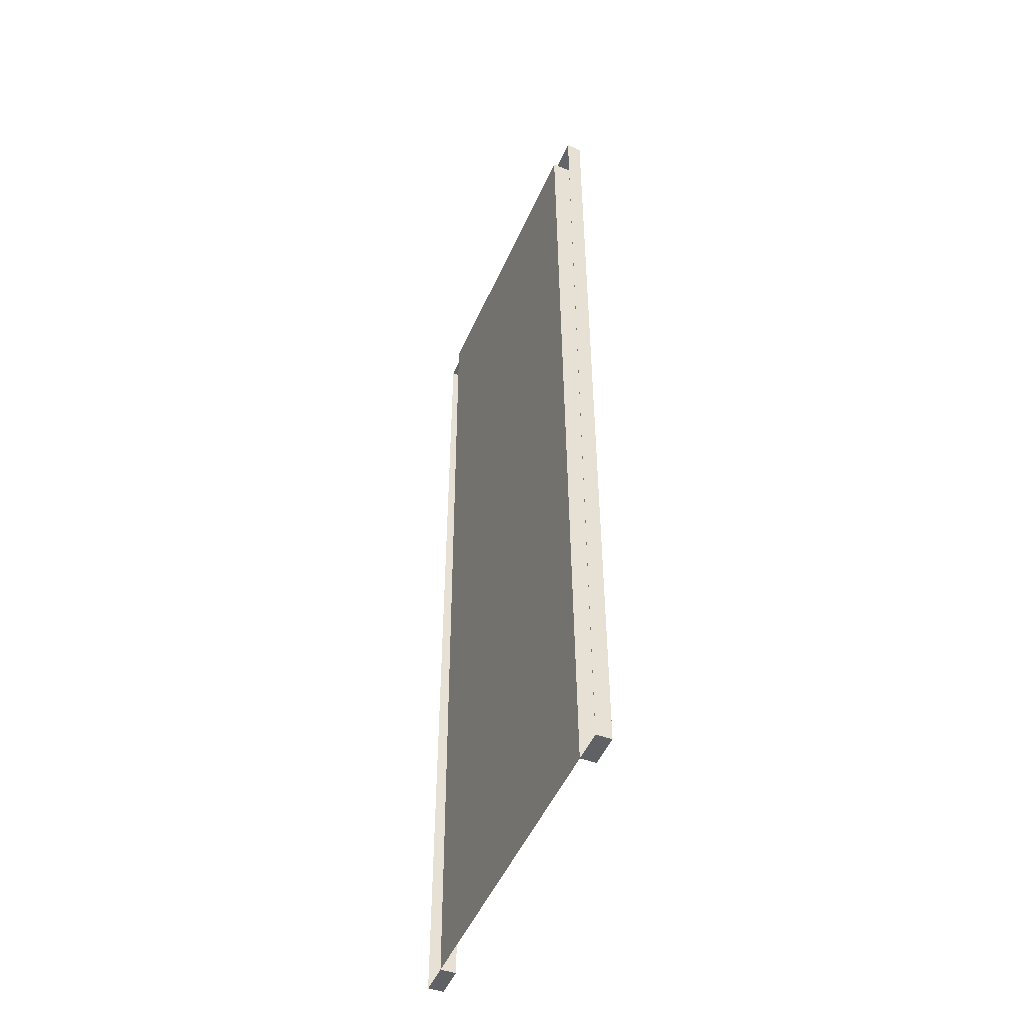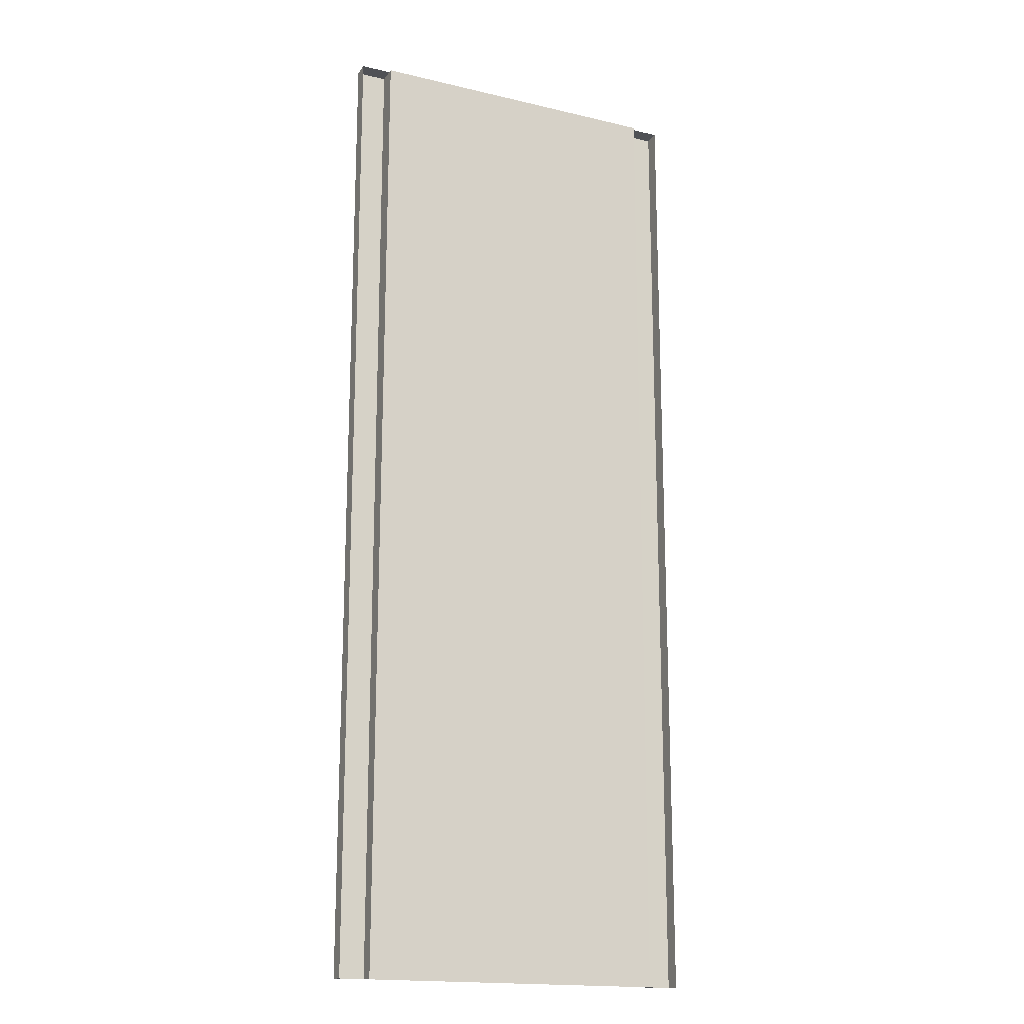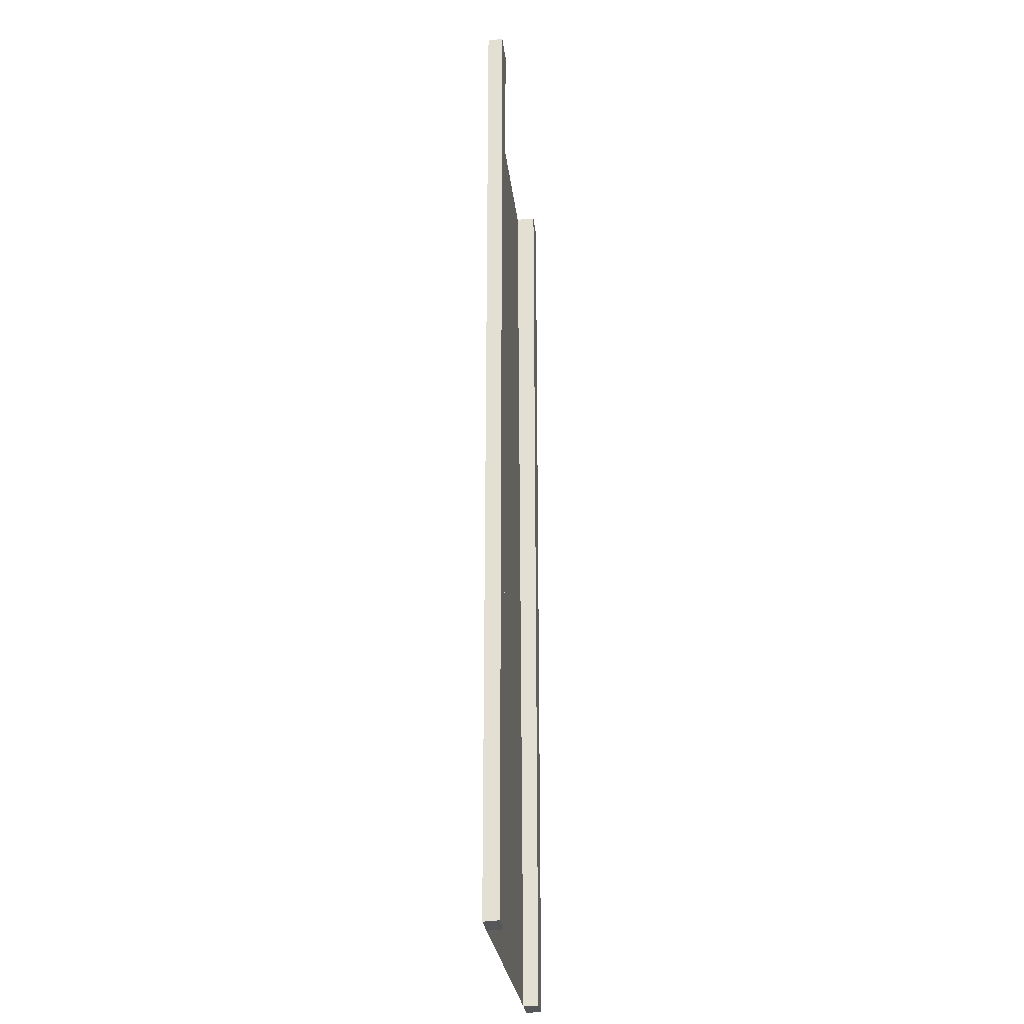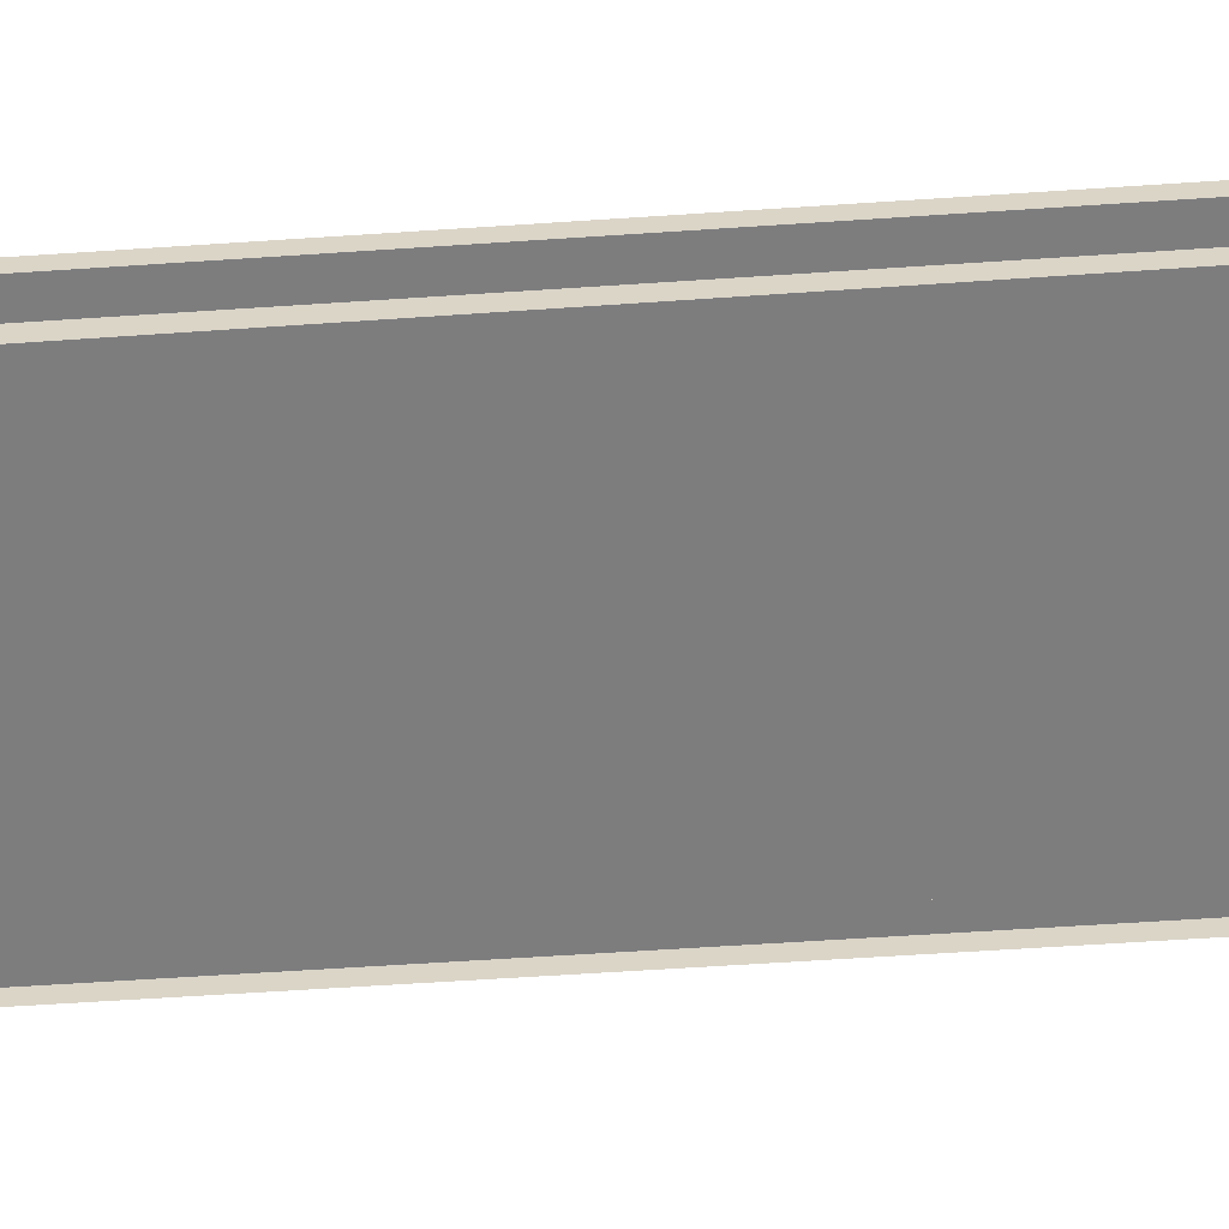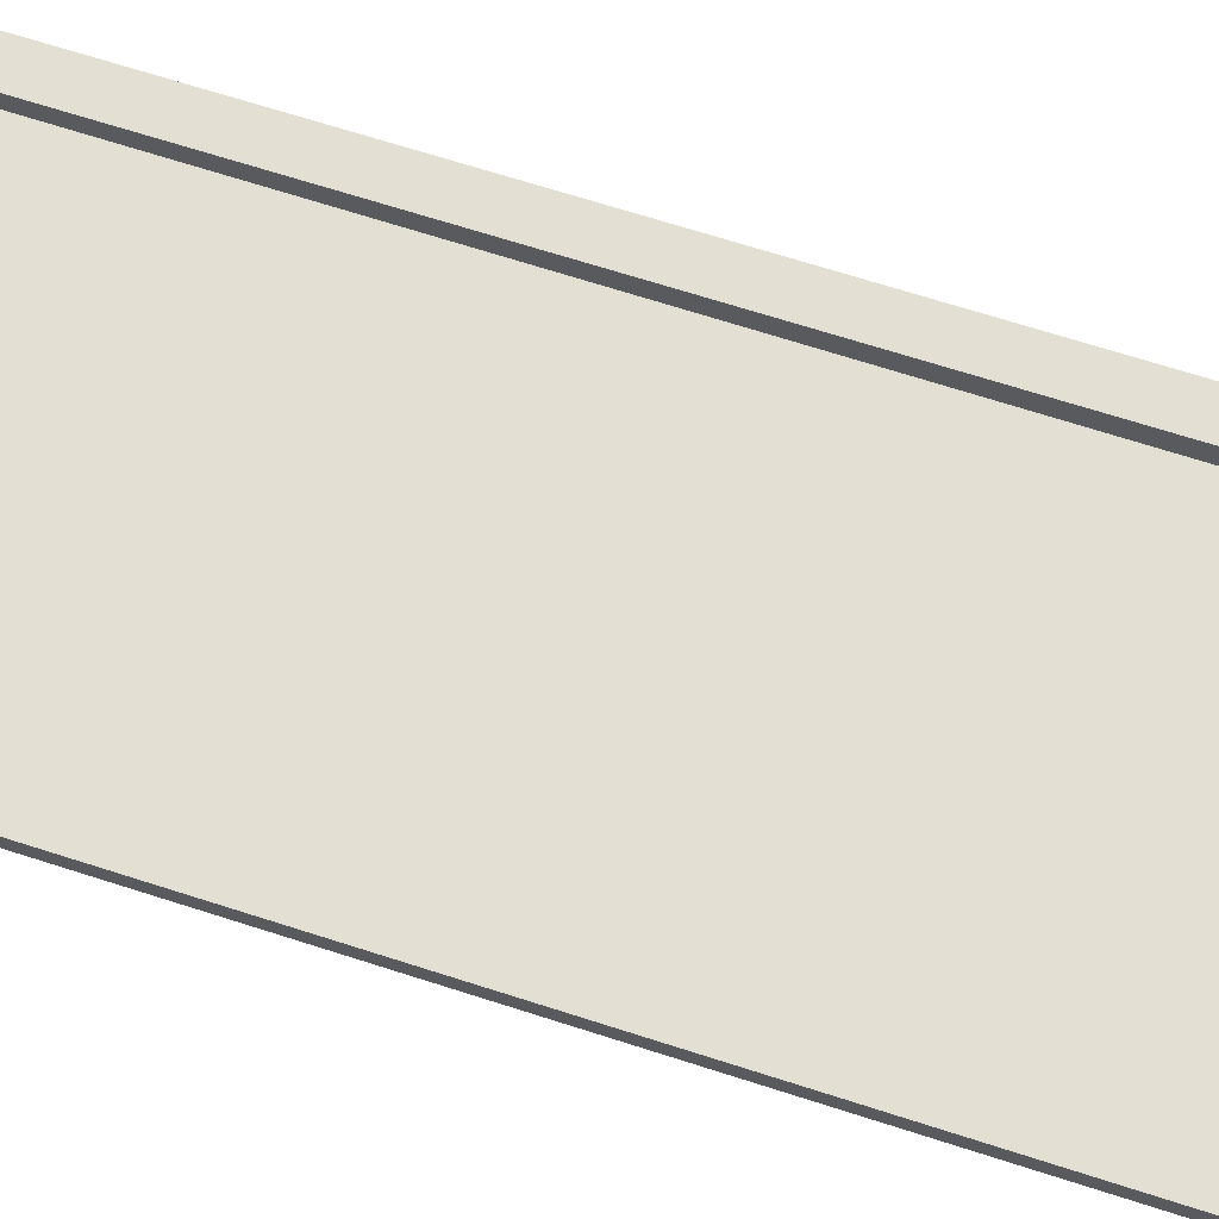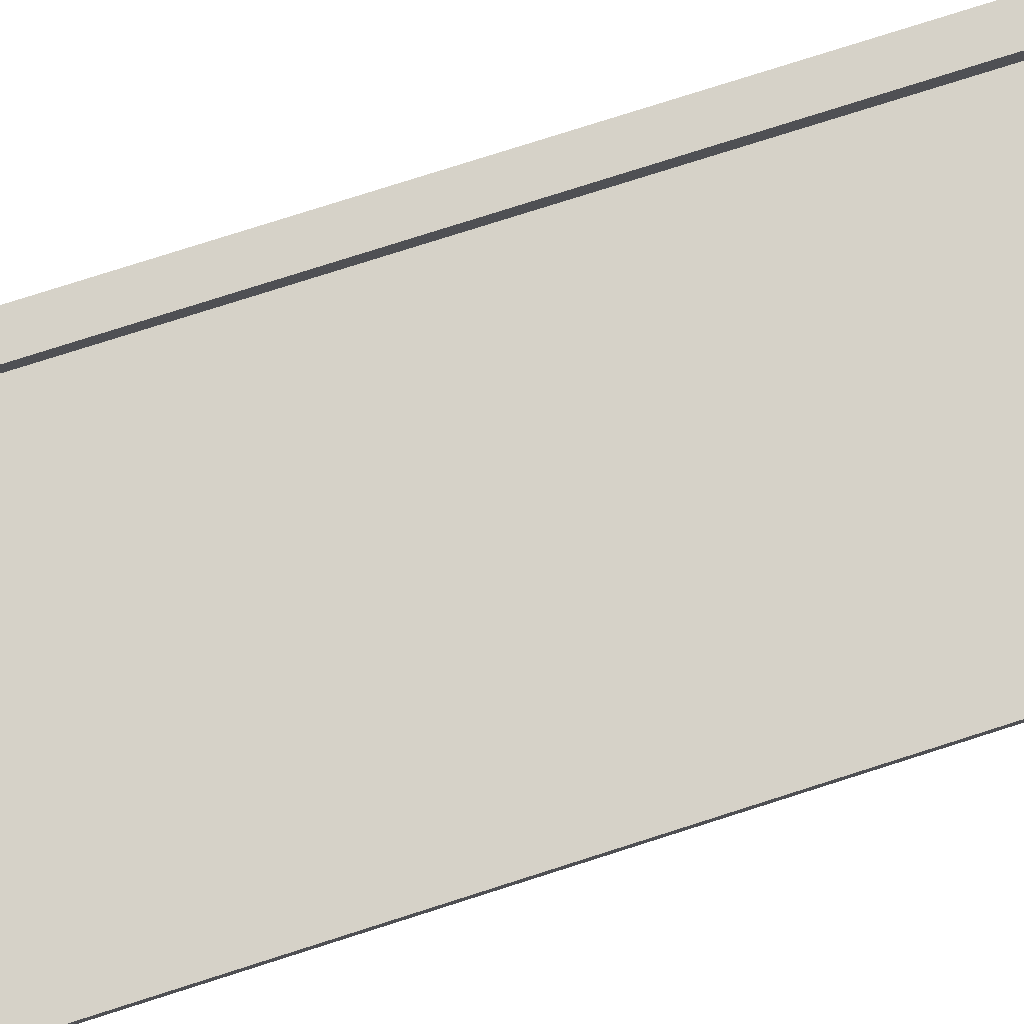
<metadata>
{"format":"obj","ext":"obj","renderer":"f3d","projection":"perspective","resolution":1024,"background":"white","views":[{"elev":-50.4,"azim":66.7,"up":"+Z"},{"elev":-17.4,"azim":-25.1,"up":"+Z"},{"elev":-26.9,"azim":96.4,"up":"+Z"},{"elev":-59.1,"azim":94.0,"up":"+Y"},{"elev":66.4,"azim":-71.9,"up":"+Y"},{"elev":77.9,"azim":-107.7,"up":"+Y"}]}
</metadata>
<code>
v  -10 1 -0
v  -12 1 -0
v  -12 1 5.325
v  -10 1 5.325
v  10 -0.15 -0
v  0 -0.15 -0
v  0 -0.175 5.333
v  10 -0.175 5.333
v  10 1 -0
v  12 1 -0
v  12 1 -5.325
v  10 1 -5.325
v  -12 -0 -0
v  -12 -0 5.333
v  -12 -0 32
v  -10 0 32
v  -10 1 31.95
v  -12 1 31.95
v  -10 -0 -0
v  -10 -0 -5.333
v  -10 1 -5.325
v  -10 -0 -32
v  -12 0 -32
v  -12 1 -31.95
v  -10 1 -31.95
v  12 -0 -0
v  12 -0 -5.333
v  12 0 -32
v  10 -0 -32
v  10 1 -31.95
v  12 1 -31.95
v  10 -0 -0
v  10 -0 5.333
v  10 1 5.325
v  10 0 32
v  12 -0 32
v  12 1 31.95
v  10 1 31.95
v  -10 -0.15 -0
v  0 -0.125 -5.333
v  -10 -0.125 -5.333
v  -12 1 -26.62
v  -10 1 -26.62
v  -12 1 -21.3
v  -10 1 -21.3
v  -12 1 -15.97
v  -10 1 -15.97
v  -12 1 -10.65
v  -10 1 -10.65
v  -12 1 -5.325
v  -10 1 26.62
v  -12 1 26.62
v  -10 1 21.3
v  -12 1 21.3
v  -10 1 15.97
v  -12 1 15.97
v  -10 1 10.65
v  -12 1 10.65
v  0 -0 -32
v  0 -0.025 -26.67
v  10 -0.025 -26.67
v  0 -0.05 -21.33
v  10 -0.05 -21.33
v  0 -0.075 -16
v  10 -0.075 -16
v  0 -0.1 -10.67
v  10 -0.1 -10.67
v  10 -0.125 -5.333
v  0 -0.3 32
v  10 -0.3 32
v  10 -0.275 26.67
v  0 -0.275 26.67
v  10 -0.25 21.33
v  0 -0.25 21.33
v  10 -0.225 16
v  0 -0.225 16
v  10 -0.2 10.67
v  0 -0.2 10.67
v  12 1 26.62
v  10 1 26.62
v  12 1 21.3
v  10 1 21.3
v  12 1 15.97
v  10 1 15.97
v  12 1 10.65
v  10 1 10.65
v  12 1 5.325
v  10 1 -26.62
v  12 1 -26.62
v  10 1 -21.3
v  12 1 -21.3
v  10 1 -15.97
v  12 1 -15.97
v  10 1 -10.65
v  12 1 -10.65
v  -12 -0 -26.67
v  -12 -0 -21.33
v  -12 -0 -16
v  -12 -0 -10.67
v  -12 -0 -5.333
v  -12 -0 26.67
v  -12 -0 21.33
v  -12 -0 16
v  -12 -0 10.67
v  -10 -0 26.67
v  -10 -0 21.33
v  -10 -0 16
v  -10 -0 10.67
v  -10 -0 5.333
v  -10 -0 -26.67
v  -10 -0 -21.33
v  -10 -0 -16
v  -10 -0 -10.67
v  12 -0 26.67
v  12 -0 21.33
v  12 -0 16
v  12 -0 10.67
v  12 -0 5.333
v  12 -0 -26.67
v  12 -0 -21.33
v  12 -0 -16
v  12 -0 -10.67
v  10 -0 -26.67
v  10 -0 -21.33
v  10 -0 -16
v  10 -0 -10.67
v  10 -0 -5.333
v  10 -0 26.67
v  10 -0 21.33
v  10 -0 16
v  10 -0 10.67
v  -10 -0.3 32
v  -10 -0.275 26.67
v  -10 -0.25 21.33
v  -10 -0.225 16
v  -10 -0.2 10.67
v  -10 -0.175 5.333
v  -10 -0.025 -26.67
v  -10 -0.05 -21.33
v  -10 -0.075 -16
v  -10 -0.1 -10.67
g Plane005
f 1 2 3
f 3 4 1
f 5 6 7
f 7 8 5
f 9 10 11
f 11 12 9
f 2 13 14
f 14 3 2
f 15 16 17
f 17 18 15
f 1 19 20
f 20 21 1
f 22 23 24
f 24 25 22
f 10 26 27
f 27 11 10
f 28 29 30
f 30 31 28
f 9 32 33
f 33 34 9
f 35 36 37
f 37 38 35
f 39 6 40
f 40 41 39
f 19 39 41
f 41 20 19
f 32 5 8
f 8 33 32
f 25 24 42
f 42 43 25
f 43 42 44
f 44 45 43
f 45 44 46
f 46 47 45
f 47 46 48
f 48 49 47
f 49 48 50
f 50 21 49
f 21 50 2
f 2 1 21
f 18 17 51
f 51 52 18
f 52 51 53
f 53 54 52
f 54 53 55
f 55 56 54
f 56 55 57
f 57 58 56
f 58 57 4
f 4 3 58
f 29 59 60
f 60 61 29
f 61 60 62
f 62 63 61
f 63 62 64
f 64 65 63
f 65 64 66
f 66 67 65
f 67 66 40
f 40 68 67
f 68 40 6
f 6 5 68
f 69 70 71
f 71 72 69
f 72 71 73
f 73 74 72
f 74 73 75
f 75 76 74
f 76 75 77
f 77 78 76
f 78 77 8
f 8 7 78
f 38 37 79
f 79 80 38
f 80 79 81
f 81 82 80
f 82 81 83
f 83 84 82
f 84 83 85
f 85 86 84
f 86 85 87
f 87 34 86
f 34 87 10
f 10 9 34
f 31 30 88
f 88 89 31
f 89 88 90
f 90 91 89
f 91 90 92
f 92 93 91
f 93 92 94
f 94 95 93
f 95 94 12
f 12 11 95
f 24 23 96
f 96 42 24
f 42 96 97
f 97 44 42
f 44 97 98
f 98 46 44
f 46 98 99
f 99 48 46
f 48 99 100
f 100 50 48
f 50 100 13
f 13 2 50
f 101 15 18
f 18 52 101
f 102 101 52
f 52 54 102
f 103 102 54
f 54 56 103
f 104 103 56
f 56 58 104
f 104 58 3
f 3 14 104
f 17 16 105
f 105 51 17
f 51 105 106
f 106 53 51
f 53 106 107
f 107 55 53
f 55 107 108
f 108 57 55
f 57 108 109
f 109 4 57
f 4 109 19
f 19 1 4
f 110 22 25
f 25 43 110
f 111 110 43
f 43 45 111
f 112 111 45
f 45 47 112
f 113 112 47
f 47 49 113
f 113 49 21
f 21 20 113
f 37 36 114
f 114 79 37
f 79 114 115
f 115 81 79
f 81 115 116
f 116 83 81
f 83 116 117
f 117 85 83
f 85 117 118
f 118 87 85
f 87 118 26
f 26 10 87
f 119 28 31
f 31 89 119
f 120 119 89
f 89 91 120
f 121 120 91
f 91 93 121
f 122 121 93
f 93 95 122
f 122 95 11
f 11 27 122
f 30 29 123
f 123 88 30
f 88 123 124
f 124 90 88
f 90 124 125
f 125 92 90
f 92 125 126
f 126 94 92
f 94 126 127
f 127 12 94
f 12 127 32
f 32 9 12
f 128 35 38
f 38 80 128
f 129 128 80
f 80 82 129
f 130 129 82
f 82 84 130
f 131 130 84
f 84 86 131
f 131 86 34
f 34 33 131
f 132 69 72
f 72 133 132
f 133 72 74
f 74 134 133
f 134 74 76
f 76 135 134
f 135 76 78
f 78 136 135
f 136 78 7
f 7 137 136
f 137 7 6
f 6 39 137
f 59 22 138
f 138 60 59
f 60 138 139
f 139 62 60
f 62 139 140
f 140 64 62
f 64 140 141
f 141 66 64
f 66 141 41
f 41 40 66
f 16 132 133
f 133 105 16
f 105 133 134
f 134 106 105
f 106 134 135
f 135 107 106
f 107 135 136
f 136 108 107
f 108 136 137
f 137 109 108
f 109 137 39
f 39 19 109
f 138 22 110
f 138 110 111
f 111 139 138
f 139 111 112
f 112 140 139
f 140 112 113
f 113 141 140
f 141 113 20
f 20 41 141
f 123 29 61
f 123 61 63
f 63 124 123
f 124 63 65
f 65 125 124
f 125 65 67
f 67 126 125
f 126 67 68
f 68 127 126
f 127 68 5
f 5 32 127
f 70 35 128
f 128 71 70
f 71 128 129
f 129 73 71
f 73 129 130
f 130 75 73
f 75 130 131
f 131 77 75
f 77 131 33
f 33 8 77

</code>
